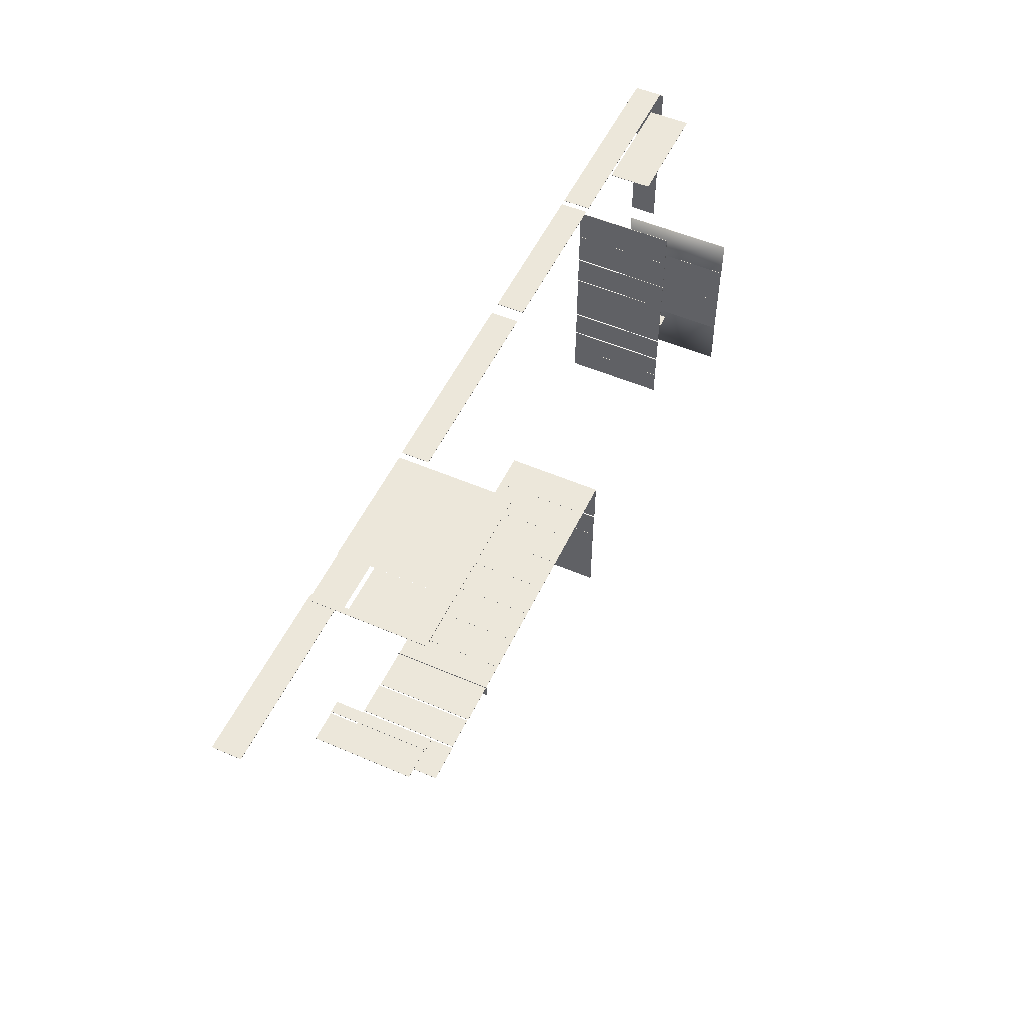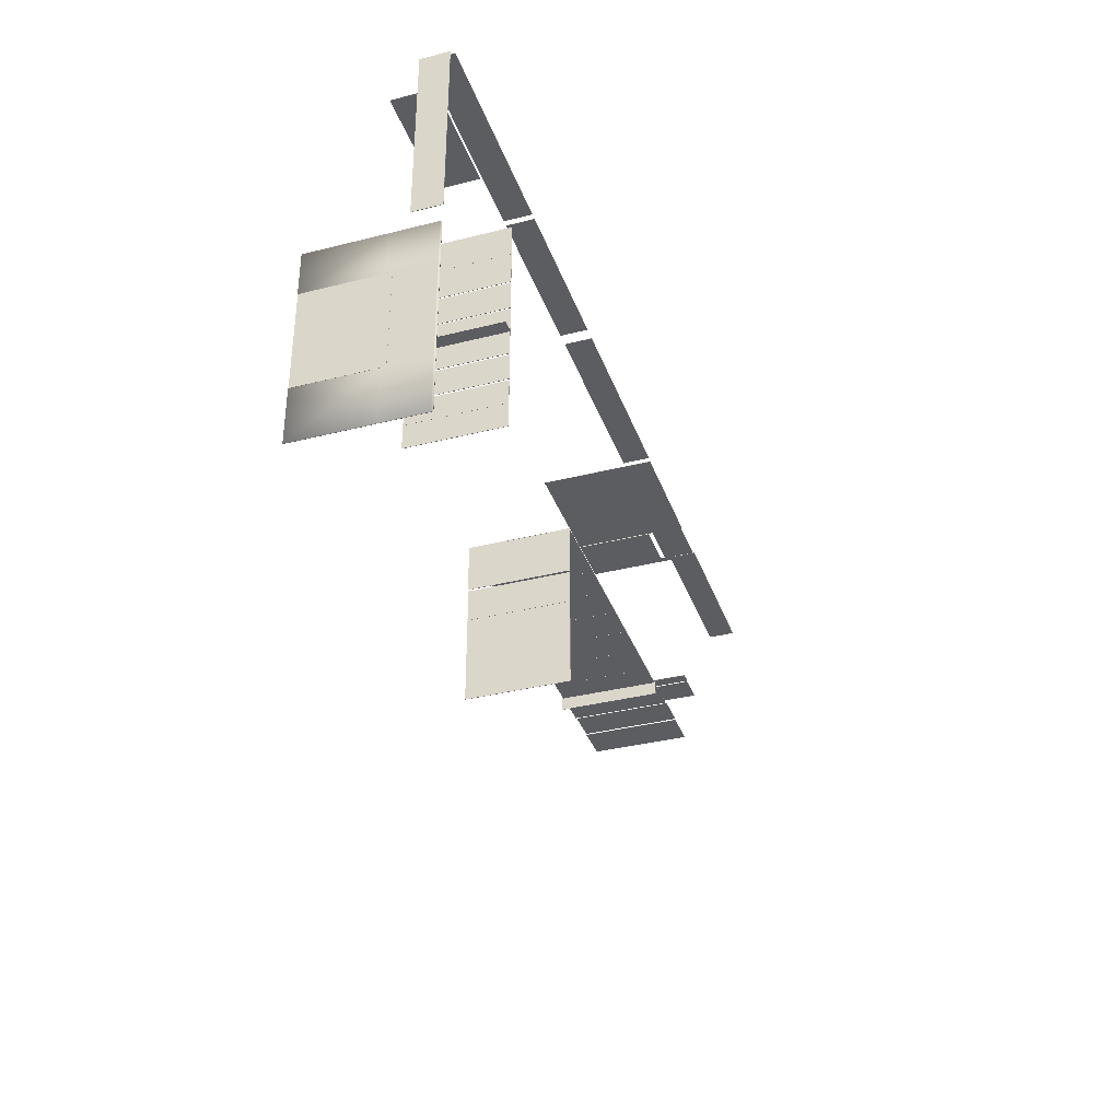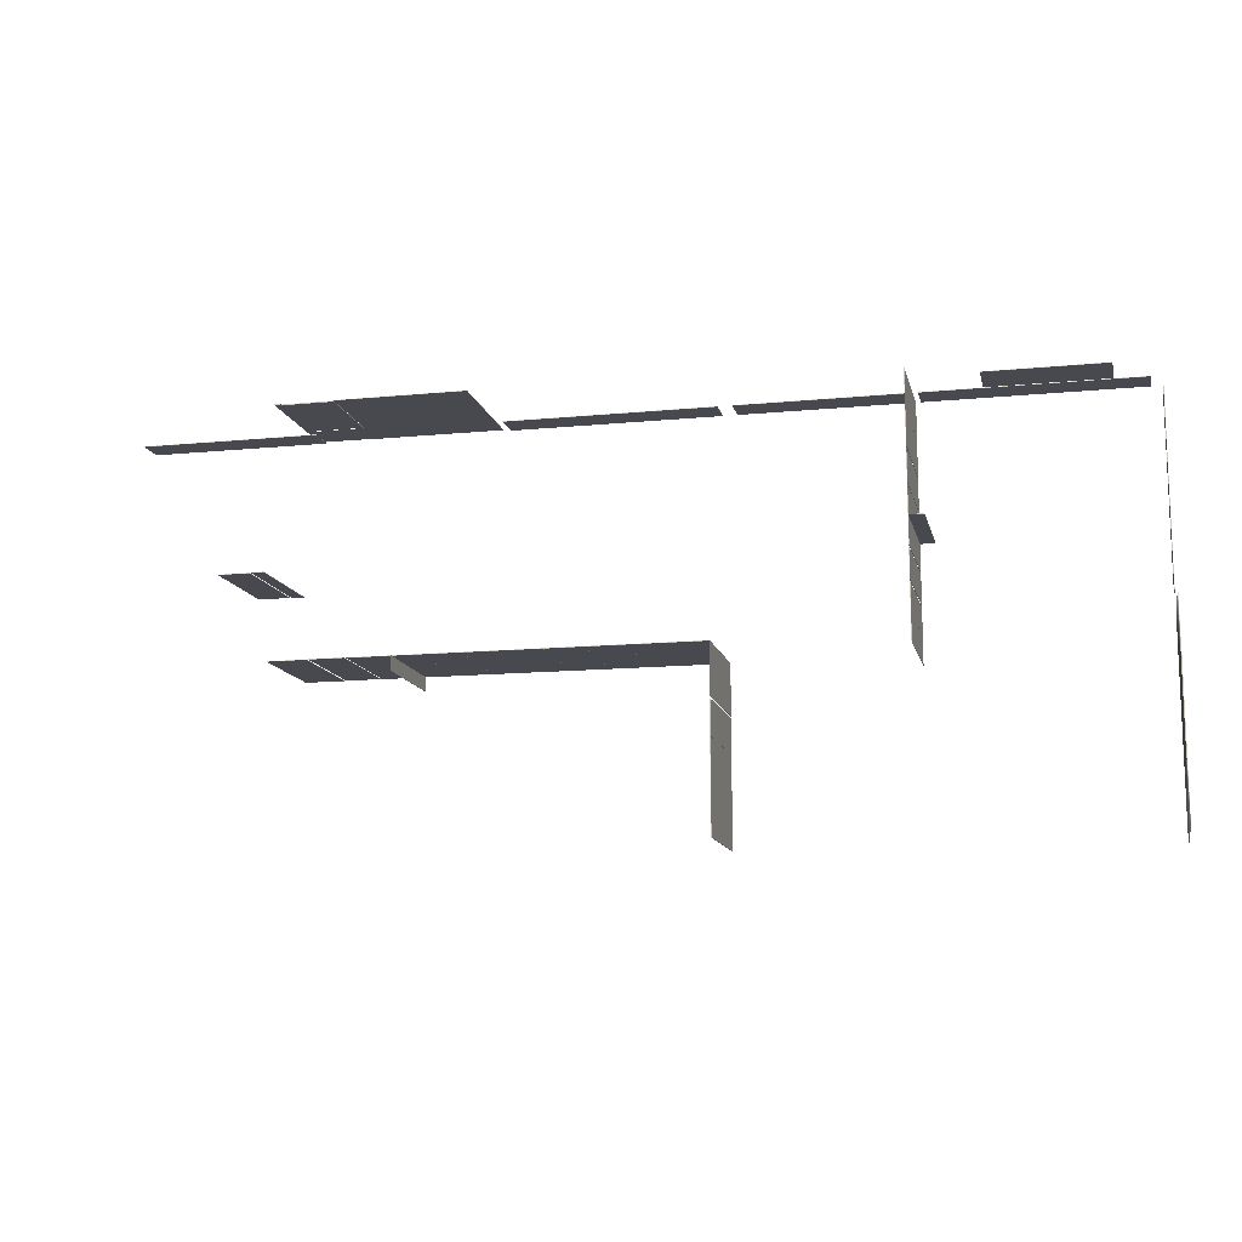
<metadata>
{"format":"obj","ext":"obj","renderer":"f3d","projection":"perspective","resolution":1024,"background":"white","views":[{"elev":52.6,"azim":-65.1,"up":"+Z"},{"elev":-35.6,"azim":108.4,"up":"+Z"},{"elev":-12.6,"azim":12.9,"up":"+Z"}]}
</metadata>
<code>
o Cube.072_Cube.323
v 12.39 0.000557 -3.627
v 12.41 0.000557 -3.627
v 12.41 0.000557 -2.436
v 12.39 0.000557 -2.436
v 12.39 2.001 -3.627
v 12.41 2.001 -3.627
v 12.41 2.001 -2.436
v 12.39 2.001 -2.436
f 1 3 4
f 8 6 5
f 5 2 1
f 6 3 2
f 3 8 4
f 1 8 5
f 1 2 3
f 8 7 6
f 5 6 2
f 6 7 3
f 3 7 8
f 1 4 8
o Cube_Cube.051
v 7.117 2.292 5.07
v 7.117 2.992 5.07
v 7.117 2.292 5.06
v 7.117 2.992 5.06
v 12.12 2.292 5.07
v 12.12 2.992 5.07
v 12.12 2.292 5.06
v 12.12 2.992 5.06
f 9 10 12 11
f 11 12 16 15
f 15 16 14 13
f 13 14 10 9
f 11 15 13 9
f 16 12 10 14
o Cube.016_Cube.003
v 7.051 -0.01278 1.68
v 7.051 2.487 1.68
v 7.051 -0.01278 1.67
v 7.051 2.487 1.67
v 7.391 -0.01278 1.68
v 7.391 2.487 1.68
v 7.391 -0.01278 1.67
v 7.391 2.487 1.67
f 17 18 20 19
f 19 20 24 23
f 23 24 22 21
f 21 22 18 17
f 19 23 21 17
f 24 20 18 22
o Cube.017_Cube.008
v -4.146 -0.01278 -0.7774
v -4.146 2.487 -0.7774
v -4.156 -0.01278 -0.7774
v -4.156 2.487 -0.7774
v -4.146 -0.01278 -1.127
v -4.146 2.487 -1.127
v -4.156 -0.01278 -1.127
v -4.156 2.487 -1.127
f 25 26 28 27
f 27 28 32 31
f 31 32 30 29
f 29 30 26 25
f 27 31 29 25
f 32 28 26 30
o FinestraScalette_Cube.048
v -7.039 0.01092 5.09
v -7.039 2.511 5.09
v -7.039 0.01092 5.08
v -7.039 2.511 5.08
v -2.539 0.01092 5.09
v -2.539 2.511 5.09
v -2.539 0.01092 5.08
v -2.539 2.511 5.08
v -7.039 2.947 5.09
v -7.039 2.947 5.08
v -2.539 2.947 5.09
v -2.539 2.947 5.08
v -7.039 2.956 5.09
v -7.039 2.956 5.08
v -2.539 2.956 5.09
v -2.539 2.956 5.08
v -7.039 2.97 5.09
v -7.039 2.97 5.08
v -2.539 2.97 5.09
v -2.539 2.97 5.08
v -5.634 0.01092 5.08
v -6.877 0.01092 5.08
v -6.877 2.511 5.08
v -5.634 2.511 5.08
v -6.877 0.01092 5.09
v -5.634 0.01092 5.09
v -5.634 2.511 5.09
v -6.877 2.511 5.09
v -6.877 2.947 5.08
v -5.634 2.947 5.08
v -5.634 2.947 5.09
v -6.877 2.947 5.09
v -6.877 2.956 5.08
v -5.634 2.956 5.08
v -5.634 2.956 5.09
v -6.877 2.956 5.09
v -6.877 2.97 5.08
v -5.634 2.97 5.08
v -5.634 2.97 5.09
v -6.877 2.97 5.09
v -7.039 2.134 5.09
v -7.039 2.134 5.08
v -2.539 2.134 5.08
v -2.539 2.134 5.09
v -5.634 2.134 5.09
v -6.877 2.134 5.09
v -6.877 2.134 5.08
v -5.634 2.134 5.08
v -7.039 2.134 5.08
v -2.539 2.134 5.08
v -2.539 2.134 5.09
v -5.634 2.134 5.09
v -6.877 2.134 5.09
v -6.877 2.134 5.08
v -5.634 2.134 5.08
v -7.039 2.134 5.09
f 73 34 36 74
f 80 56 40 75
f 75 40 38 76
f 78 60 34 73
f 53 39 37 58
f 55 36 42 61
f 43 44 48 47
f 38 40 44 43
f 36 34 41 42
f 59 38 43 63
f 67 47 51 71
f 42 41 45 46
f 63 43 47 67
f 61 42 46 65
f 69 50 49 72
f 65 46 50 69
f 47 48 52 51
f 46 45 49 50
f 48 66 70 52
f 52 70 71 51
f 44 62 66 48
f 41 64 68 45
f 45 68 72 49
f 34 60 64 41
f 60 59 63 64
f 40 56 62 44
f 56 55 61 62
f 35 54 57 33
f 76 38 59 77
f 77 59 60 78
f 74 36 55 79
f 79 55 56 80
f 81 74 79 86
f 83 76 77 84
f 85 78 73 88
f 82 75 76 83
f 87 80 75 82
f 88 73 74 81
f 33 88 81 35
f 53 87 82 39
f 39 82 83 37
f 57 85 88 33
f 37 83 84 58
f 35 81 86 54
o Finestra_Cube.052
v -2.367 2.292 5.07
v -2.367 2.992 5.07
v -2.367 2.292 5.06
v -2.367 2.992 5.06
v 2.633 2.292 5.07
v 2.633 2.992 5.07
v 2.633 2.292 5.06
v 2.633 2.992 5.06
f 89 90 92 91
f 91 92 96 95
f 95 96 94 93
f 93 94 90 89
f 91 95 93 89
f 96 92 90 94
o Finestra.001_Cube.053
v 2.967 2.292 5.07
v 2.967 2.992 5.07
v 2.967 2.292 5.06
v 2.967 2.992 5.06
v 6.967 2.292 5.07
v 6.967 2.992 5.07
v 6.967 2.292 5.06
v 6.967 2.992 5.06
f 97 98 100 99
f 99 100 104 103
f 103 104 102 101
f 101 102 98 97
f 99 103 101 97
f 104 100 98 102
o Finestra.002_Cube.054
v 12.38 2.292 4.832
v 12.38 2.992 4.832
v 12.37 2.292 4.832
v 12.37 2.992 4.832
v 12.38 2.292 0.3345
v 12.38 2.992 0.3345
v 12.37 2.292 0.3345
v 12.37 2.992 0.3345
f 105 106 108 107
f 107 108 112 111
f 111 112 110 109
f 109 110 106 105
f 107 111 109 105
f 112 108 106 110
o VetroLabUfficio.001_Cube.056
v 12.4 -0.008378 -0.1331
v 12.4 2.992 -0.1331
v 12.39 -0.008378 -0.1331
v 12.39 2.992 -0.1331
v 12.4 -0.008378 -4.97
v 12.4 2.992 -4.97
v 12.39 -0.008378 -4.97
v 12.39 2.992 -4.97
v 12.39 -0.008378 -3.62
v 12.39 -0.008378 -1.222
v 12.39 2.992 -1.222
v 12.39 2.992 -3.62
v 12.4 -0.008378 -1.222
v 12.4 -0.008378 -3.62
v 12.4 2.992 -3.62
v 12.4 2.992 -1.222
v 12.4 1.881 -0.1331
v 12.4 2.944 -0.1331
v 12.39 2.944 -0.1331
v 12.39 1.881 -0.1331
v 12.39 2.944 -4.97
v 12.39 1.881 -4.97
v 12.4 2.944 -4.97
v 12.4 1.881 -4.97
v 12.4 2.944 -3.62
v 12.4 1.881 -3.62
v 12.4 2.944 -1.222
v 12.4 1.881 -1.222
v 12.39 2.944 -1.222
v 12.39 1.881 -1.222
v 12.39 2.944 -3.62
v 12.39 1.881 -3.62
f 130 114 116 131
f 143 124 120 133
f 133 120 118 135
f 139 128 114 130
f 121 119 117 126
f 123 116 114 128
f 120 124 127 118
f 124 123 128 127
f 115 122 125 113
f 135 118 127 137
f 137 127 128 139
f 131 116 123 141
f 141 123 124 143
f 142 141 143 144
f 115 132 142 122
f 132 131 141 142
f 138 137 139 140
f 117 136 138 126
f 136 135 137 138
f 125 140 129 113
f 140 139 130 129
f 119 134 136 117
f 134 133 135 136
f 121 144 134 119
f 144 143 133 134
f 113 129 132 115
f 129 130 131 132
o Finestra.003_Cube.179
v -11.21 2.296 5.07
v -11.21 2.996 5.07
v -11.21 2.296 5.06
v -11.21 2.996 5.06
v -7.21 2.296 5.07
v -7.21 2.996 5.07
v -7.21 2.296 5.06
v -7.21 2.996 5.06
v -6.892 2.296 5.07
v -6.892 2.996 5.07
v -6.892 2.296 5.06
v -6.892 2.996 5.06
f 145 146 148 147
f 147 148 152 151
f 150 149 153 154
f 149 150 146 145
f 147 151 149 145
f 152 148 146 150
f 155 156 154 153
f 149 151 155 153
f 152 150 154 156
f 151 152 156 155
o Cube.051_Cube.190
v 8.546 1.18 5.07
v 8.546 2.243 5.07
v 8.546 1.18 5.06
v 8.546 2.243 5.06
v 11.34 1.18 5.07
v 11.34 2.243 5.07
v 11.34 1.18 5.06
v 11.34 2.243 5.06
f 157 158 160 159
f 159 160 164 163
f 163 164 162 161
f 161 162 158 157
f 159 163 161 157
f 164 160 158 162
o Cube.073_Cube.326
v 12.39 0.000557 -2.436
v 12.41 0.000557 -2.436
v 12.41 0.000557 -1.217
v 12.39 0.000557 -1.217
v 12.39 2.001 -2.436
v 12.41 2.001 -2.436
v 12.41 2.001 -1.217
v 12.39 2.001 -1.217
f 165 167 168
f 172 170 169
f 169 166 165
f 170 167 166
f 167 172 168
f 165 172 169
f 165 166 167
f 172 171 170
f 169 170 166
f 170 171 167
f 167 171 172
f 165 168 172
o Cube.074_Cube.334
v -5.636 0.02461 5.061
v -5.636 0.02461 5.081
v -6.872 0.02461 5.081
v -6.872 0.02461 5.061
v -5.636 2.025 5.061
v -5.636 2.025 5.081
v -6.872 2.025 5.081
v -6.872 2.025 5.061
f 173 175 176
f 180 178 177
f 177 174 173
f 178 175 174
f 175 180 176
f 173 180 177
f 173 174 175
f 180 179 178
f 177 178 174
f 178 179 175
f 175 179 180
f 173 176 180
o Cube_001.005_Cube.408
v 2.836 0.02238 -2.82
v 2.836 2.477 -2.82
v 2.826 0.02238 -2.82
v 2.826 2.477 -2.82
v 2.836 0.02238 -3.62
v 2.836 2.477 -3.62
v 2.826 0.02238 -3.62
v 2.826 2.477 -3.62
f 182 183 181
f 184 187 183
f 188 185 187
f 186 181 185
f 187 181 183
f 184 186 188
f 182 184 183
f 184 188 187
f 188 186 185
f 186 182 181
f 187 185 181
f 184 182 186
o Cube_001.006_Cube.420
v 2.839 0.02238 -2.017
v 2.839 2.477 -2.017
v 2.829 0.02238 -2.017
v 2.829 2.477 -2.017
v 2.839 0.02238 -2.817
v 2.839 2.477 -2.817
v 2.829 0.02238 -2.817
v 2.829 2.477 -2.817
f 190 191 189
f 192 195 191
f 196 193 195
f 194 189 193
f 195 189 191
f 192 194 196
f 190 192 191
f 192 196 195
f 196 194 193
f 194 190 189
f 195 193 189
f 192 190 194
o Cube_001.007_Cube.423
v 7.053 0.02238 0.995
v 7.053 2.477 0.995
v 7.043 0.02238 0.995
v 7.043 2.477 0.995
v 7.053 0.02238 0.2977
v 7.053 2.477 0.2977
v 7.043 0.02238 0.2977
v 7.043 2.477 0.2977
f 198 199 197
f 200 203 199
f 204 201 203
f 202 197 201
f 203 197 199
f 200 202 204
f 198 200 199
f 200 204 203
f 204 202 201
f 202 198 197
f 203 201 197
f 200 198 202
o Cube_001.008_Cube.426
v 7.053 0.02238 3.143
v 7.053 2.477 3.143
v 7.043 0.02238 3.143
v 7.043 2.477 3.143
v 7.053 0.02238 2.384
v 7.053 2.477 2.384
v 7.043 0.02238 2.384
v 7.043 2.477 2.384
f 206 207 205
f 208 211 207
f 212 209 211
f 210 205 209
f 211 205 207
f 208 210 212
f 206 208 207
f 208 212 211
f 212 210 209
f 210 206 205
f 211 209 205
f 208 206 210
o Cube_001.009_Cube.429
v -6.046 0.02238 -0.779
v -6.046 2.477 -0.779
v -6.046 0.02238 -0.789
v -6.046 2.477 -0.789
v -5.228 0.02238 -0.779
v -5.228 2.477 -0.779
v -5.228 0.02238 -0.789
v -5.228 2.477 -0.789
f 214 215 213
f 216 219 215
f 220 217 219
f 218 213 217
f 219 213 215
f 216 218 220
f 214 216 215
f 216 220 219
f 220 218 217
f 218 214 213
f 219 217 213
f 216 214 218
o Cube_001.010_Cube.430
v -8.234 0.02238 1.233
v -8.234 2.477 1.233
v -8.234 0.02238 1.223
v -8.234 2.477 1.223
v -7.48 0.02238 1.233
v -7.48 2.477 1.233
v -7.48 0.02238 1.223
v -7.48 2.477 1.223
f 222 223 221
f 224 227 223
f 228 225 227
f 226 221 225
f 227 221 223
f 224 226 228
f 222 224 223
f 224 228 227
f 228 226 225
f 226 222 221
f 227 225 221
f 224 222 226
o Cube.015_Cube.440
v -7.438 -0.004292 1.232
v -7.438 2.496 1.232
v -7.438 -0.004292 1.222
v -7.438 2.496 1.222
v -7.138 -0.004292 1.232
v -7.138 2.496 1.232
v -7.138 -0.004292 1.222
v -7.138 2.496 1.222
f 229 230 232 231
f 231 232 236 235
f 235 236 234 233
f 233 234 230 229
f 231 235 233 229
f 236 232 230 234
o Cube_001.012_Cube.461
v 2.839 0.02238 -3.615
v 2.839 2.477 -3.615
v 2.829 0.02238 -3.615
v 2.829 2.477 -3.615
v 2.839 0.02238 -4.927
v 2.839 2.477 -4.927
v 2.829 0.02238 -4.927
v 2.829 2.477 -4.927
f 238 239 237
f 240 243 239
f 244 241 243
f 242 237 241
f 243 237 239
f 240 242 244
f 238 240 239
f 240 244 243
f 244 242 241
f 242 238 237
f 243 241 237
f 240 238 242
o Cube_001.013_Cube.462
v 2.84 0.00912 -0.7988
v 2.84 2.464 -0.7988
v 2.83 0.00912 -0.7988
v 2.83 2.464 -0.7988
v 2.84 0.00912 -1.972
v 2.84 2.464 -1.972
v 2.83 0.00912 -1.972
v 2.83 2.464 -1.972
f 246 247 245
f 248 251 247
f 252 249 251
f 250 245 249
f 251 245 247
f 248 250 252
f 246 248 247
f 248 252 251
f 252 250 249
f 250 246 245
f 251 249 245
f 248 246 250
o Cube_001.014_Cube.463
v 1.94 0.00912 -0.786
v 1.94 2.464 -0.786
v 1.94 0.00912 -0.796
v 1.94 2.464 -0.796
v 2.84 0.00912 -0.786
v 2.84 2.464 -0.786
v 2.84 0.00912 -0.796
v 2.84 2.464 -0.796
f 254 255 253
f 256 259 255
f 260 257 259
f 258 253 257
f 259 253 255
f 256 258 260
f 254 256 255
f 256 260 259
f 260 258 257
f 258 254 253
f 259 257 253
f 256 254 258
o Cube_001.015_Cube.464
v 1.038 0.00912 -0.786
v 1.038 2.464 -0.786
v 1.038 0.00912 -0.796
v 1.038 2.464 -0.796
v 1.938 0.00912 -0.786
v 1.938 2.464 -0.786
v 1.938 0.00912 -0.796
v 1.938 2.464 -0.796
f 262 263 261
f 264 267 263
f 268 265 267
f 266 261 265
f 267 261 263
f 264 266 268
f 262 264 263
f 264 268 267
f 268 266 265
f 266 262 261
f 267 265 261
f 264 262 266
o Cube_001.016_Cube.465
v 0.1357 0.00912 -0.786
v 0.1357 2.464 -0.786
v 0.1357 0.00912 -0.796
v 0.1357 2.464 -0.796
v 1.036 0.00912 -0.786
v 1.036 2.464 -0.786
v 1.036 0.00912 -0.796
v 1.036 2.464 -0.796
f 270 271 269
f 272 275 271
f 276 273 275
f 274 269 273
f 275 269 271
f 272 274 276
f 270 272 271
f 272 276 275
f 276 274 273
f 274 270 269
f 275 273 269
f 272 270 274
o Cube_001.017_Cube.466
v -0.7659 0.00912 -0.786
v -0.7659 2.464 -0.786
v -0.7659 0.00912 -0.796
v -0.7659 2.464 -0.796
v 0.1341 0.00912 -0.786
v 0.1341 2.464 -0.786
v 0.1341 0.00912 -0.796
v 0.1341 2.464 -0.796
f 278 279 277
f 280 283 279
f 284 281 283
f 282 277 281
f 283 277 279
f 280 282 284
f 278 280 279
f 280 284 283
f 284 282 281
f 282 278 277
f 283 281 277
f 280 278 282
o Cube_001.018_Cube.467
v -1.668 0.00912 -0.786
v -1.668 2.464 -0.786
v -1.668 0.00912 -0.796
v -1.668 2.464 -0.796
v -0.7684 0.00912 -0.786
v -0.7684 2.464 -0.786
v -0.7684 0.00912 -0.796
v -0.7684 2.464 -0.796
f 286 287 285
f 288 291 287
f 292 289 291
f 290 285 289
f 291 285 287
f 288 290 292
f 286 288 287
f 288 292 291
f 292 290 289
f 290 286 285
f 291 289 285
f 288 286 290
o Cube_001.019_Cube.468
v -2.57 0.00912 -0.786
v -2.57 2.464 -0.786
v -2.57 0.00912 -0.796
v -2.57 2.464 -0.796
v -1.67 0.00912 -0.786
v -1.67 2.464 -0.786
v -1.67 0.00912 -0.796
v -1.67 2.464 -0.796
f 294 295 293
f 296 299 295
f 300 297 299
f 298 293 297
f 299 293 295
f 296 298 300
f 294 296 295
f 296 300 299
f 300 298 297
f 298 294 293
f 299 297 293
f 296 294 298
o Cube_001.020_Cube.469
v -3.473 0.00912 -0.786
v -3.473 2.464 -0.786
v -3.473 0.00912 -0.796
v -3.473 2.464 -0.796
v -2.573 0.00912 -0.786
v -2.573 2.464 -0.786
v -2.573 0.00912 -0.796
v -2.573 2.464 -0.796
f 302 303 301
f 304 307 303
f 308 305 307
f 306 301 305
f 307 301 303
f 304 306 308
f 302 304 303
f 304 308 307
f 308 306 305
f 306 302 301
f 307 305 301
f 304 302 306
o Cube_001.021_Cube.470
v -4.146 0.00912 -0.786
v -4.146 2.464 -0.786
v -4.146 0.00912 -0.796
v -4.146 2.464 -0.796
v -3.475 0.00912 -0.786
v -3.475 2.464 -0.786
v -3.475 0.00912 -0.796
v -3.475 2.464 -0.796
f 310 311 309
f 312 315 311
f 316 313 315
f 314 309 313
f 315 309 311
f 312 314 316
f 310 312 311
f 312 316 315
f 316 314 313
f 314 310 309
f 315 313 309
f 312 310 314
o Cube_001.011_Cube.471
v -7.014 0.00912 -0.786
v -7.014 2.464 -0.786
v -7.014 0.00912 -0.796
v -7.014 2.464 -0.796
v -6.089 0.00912 -0.786
v -6.089 2.464 -0.786
v -6.089 0.00912 -0.796
v -6.089 2.464 -0.796
f 318 319 317
f 320 323 319
f 324 321 323
f 322 317 321
f 323 317 319
f 320 322 324
f 318 320 319
f 320 324 323
f 324 322 321
f 322 318 317
f 323 321 317
f 320 318 322
o Cube_001.022_Cube.472
v 7.053 0.02238 -0.3845
v 7.053 2.477 -0.3845
v 7.043 0.02238 -0.3845
v 7.043 2.477 -0.3845
v 7.053 0.02238 -1.024
v 7.053 2.477 -1.024
v 7.043 0.02238 -1.024
v 7.043 2.477 -1.024
f 326 327 325
f 328 331 327
f 332 329 331
f 330 325 329
f 331 325 327
f 328 330 332
f 326 328 327
f 328 332 331
f 332 330 329
f 330 326 325
f 331 329 325
f 328 326 330
o Cube_001.023_Cube.473
v 7.053 0.02238 0.2586
v 7.053 2.477 0.2586
v 7.043 0.02238 0.2586
v 7.043 2.477 0.2586
v 7.053 0.02238 -0.3814
v 7.053 2.477 -0.3814
v 7.043 0.02238 -0.3814
v 7.043 2.477 -0.3814
f 334 335 333
f 336 339 335
f 340 337 339
f 338 333 337
f 339 333 335
f 336 338 340
f 334 336 335
f 336 340 339
f 340 338 337
f 338 334 333
f 339 337 333
f 336 334 338
o Cube_001.024_Cube.474
v 7.053 0.02238 1.693
v 7.053 2.477 1.693
v 7.043 0.02238 1.693
v 7.043 2.477 1.693
v 7.053 0.02238 1.033
v 7.053 2.477 1.033
v 7.043 0.02238 1.033
v 7.043 2.477 1.033
f 342 343 341
f 344 347 343
f 348 345 347
f 346 341 345
f 347 341 343
f 344 346 348
f 342 344 343
f 344 348 347
f 348 346 345
f 346 342 341
f 347 345 341
f 344 342 346
o Cube_001.025_Cube.475
v 7.053 0.02238 2.358
v 7.053 2.477 2.358
v 7.043 0.02238 2.358
v 7.043 2.477 2.358
v 7.053 0.02238 1.698
v 7.053 2.477 1.698
v 7.043 0.02238 1.698
v 7.043 2.477 1.698
f 350 351 349
f 352 355 351
f 356 353 355
f 354 349 353
f 355 349 351
f 352 354 356
f 350 352 351
f 352 356 355
f 356 354 353
f 354 350 349
f 355 353 349
f 352 350 354
o Cube_001.026_Cube.476
v 7.053 0.02238 4.026
v 7.053 2.477 4.026
v 7.043 0.02238 4.026
v 7.043 2.477 4.026
v 7.053 0.02238 3.176
v 7.053 2.477 3.176
v 7.043 0.02238 3.176
v 7.043 2.477 3.176
f 358 359 357
f 360 363 359
f 364 361 363
f 362 357 361
f 363 357 359
f 360 362 364
f 358 360 359
f 360 364 363
f 364 362 361
f 362 358 357
f 363 361 357
f 360 358 362
o Cube_001.027_Cube.477
v 7.053 0.02238 4.879
v 7.053 2.477 4.879
v 7.043 0.02238 4.879
v 7.043 2.477 4.879
v 7.053 0.02238 4.029
v 7.053 2.477 4.029
v 7.043 0.02238 4.029
v 7.043 2.477 4.029
f 366 367 365
f 368 371 367
f 372 369 371
f 370 365 369
f 371 365 367
f 368 370 372
f 366 368 367
f 368 372 371
f 372 370 369
f 370 366 365
f 371 369 365
f 368 366 370
o Cube_001.028_Cube.496
v -5.181 0.00912 -0.786
v -5.181 2.464 -0.786
v -5.181 0.00912 -0.796
v -5.181 2.464 -0.796
v -4.168 0.00912 -0.786
v -4.168 2.464 -0.786
v -4.168 0.00912 -0.796
v -4.168 2.464 -0.796
f 374 375 373
f 376 379 375
f 380 377 379
f 378 373 377
f 379 373 375
f 376 378 380
f 374 376 375
f 376 380 379
f 380 378 377
f 378 374 373
f 379 377 373
f 376 374 378

</code>
